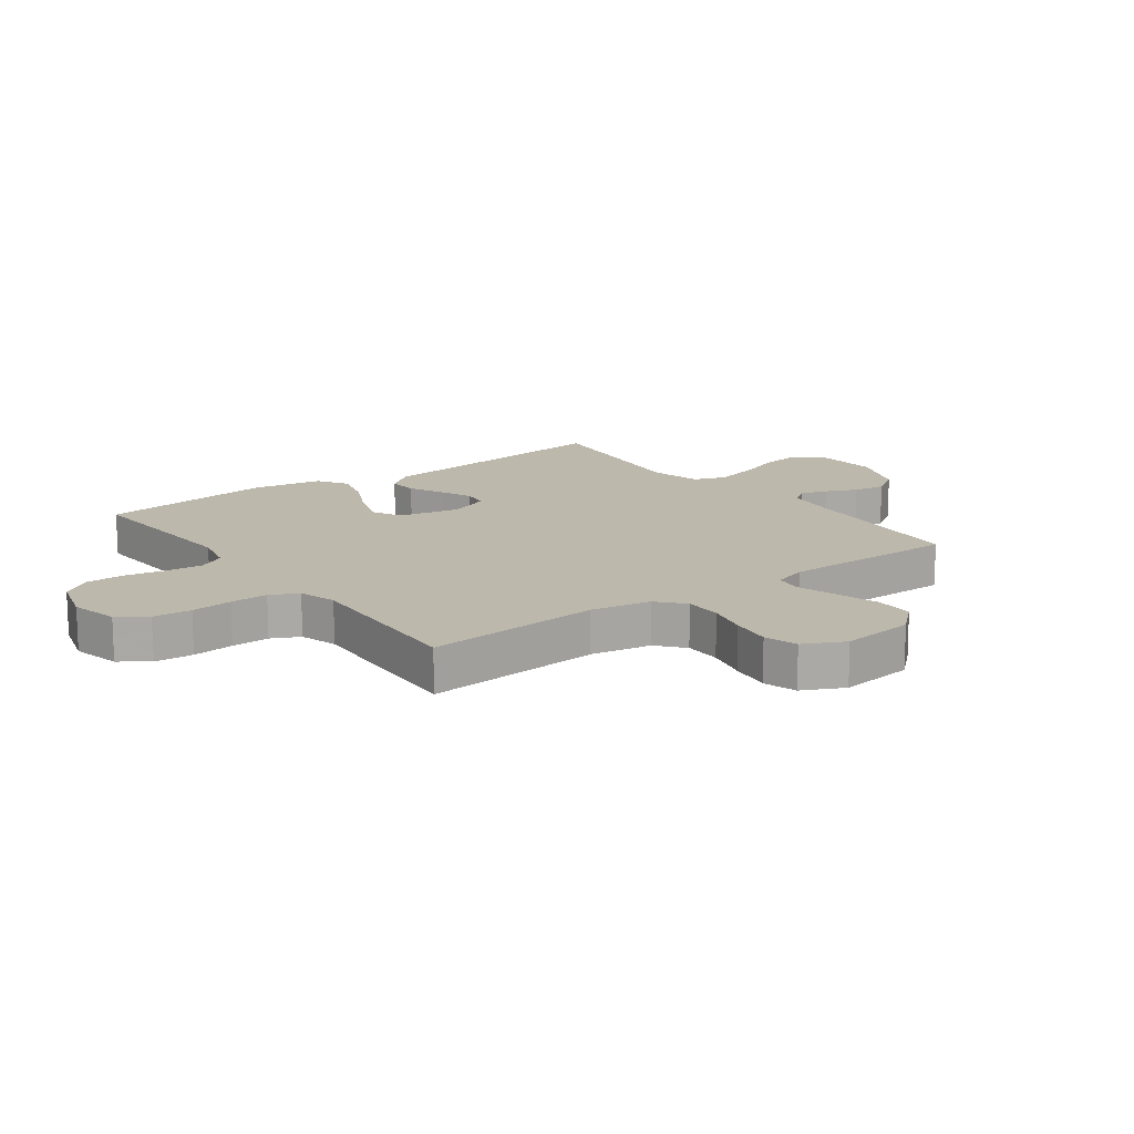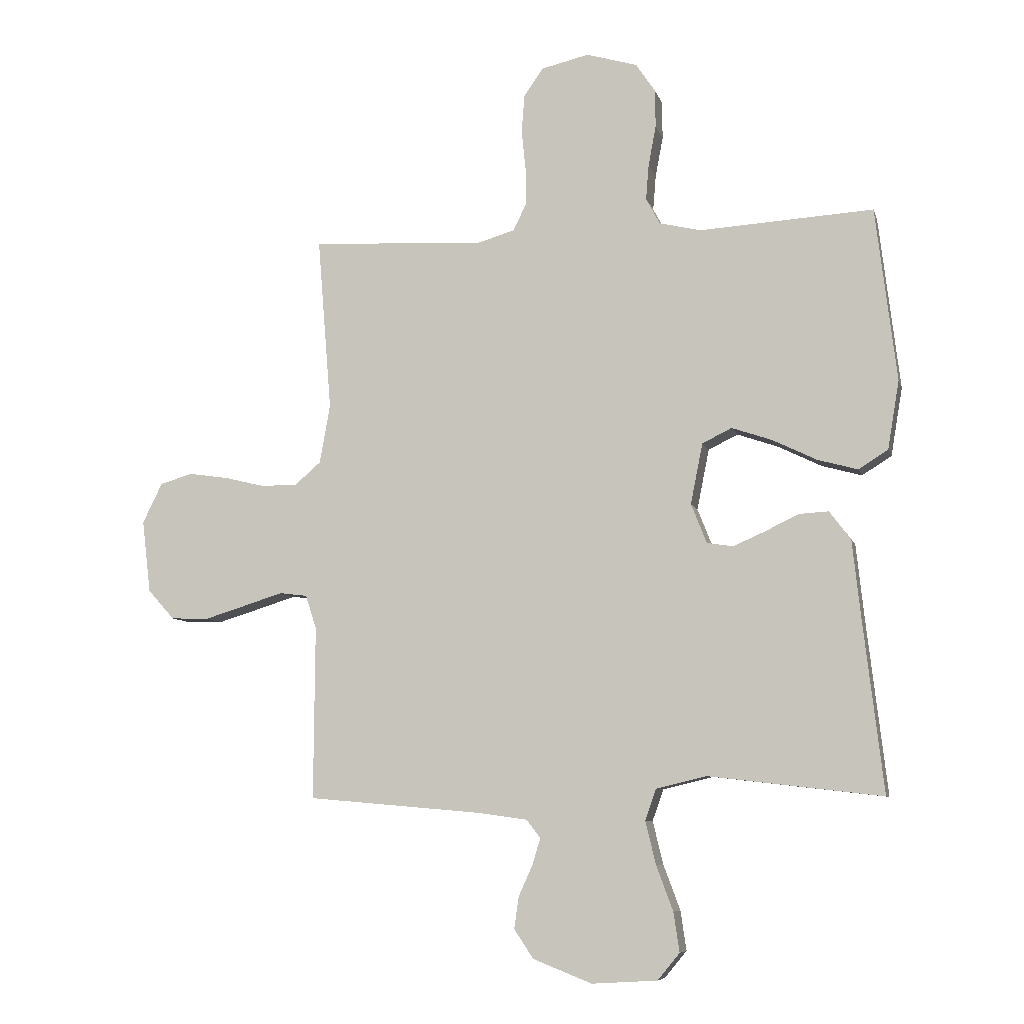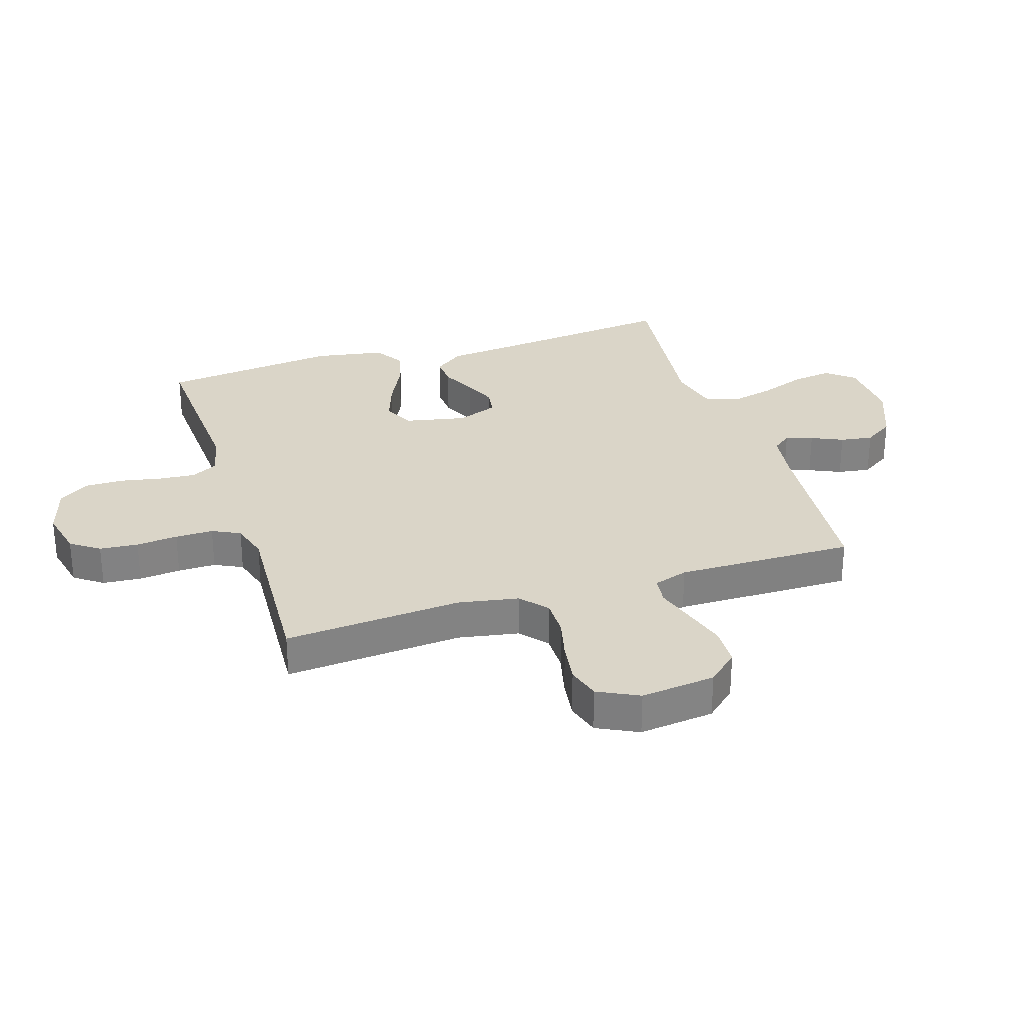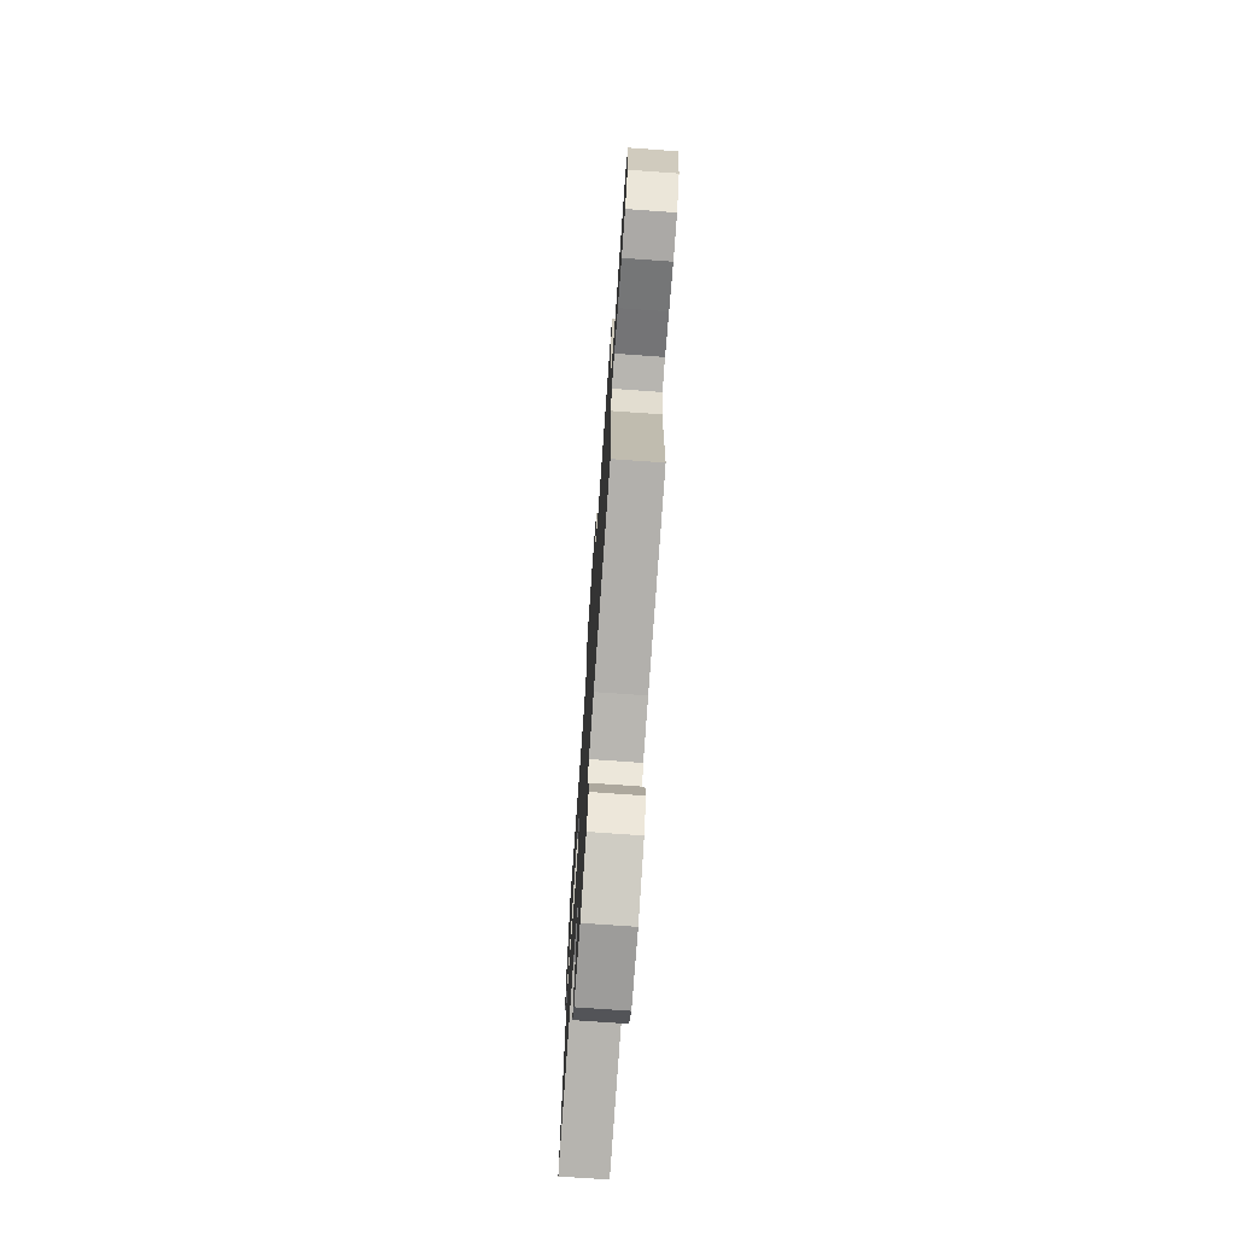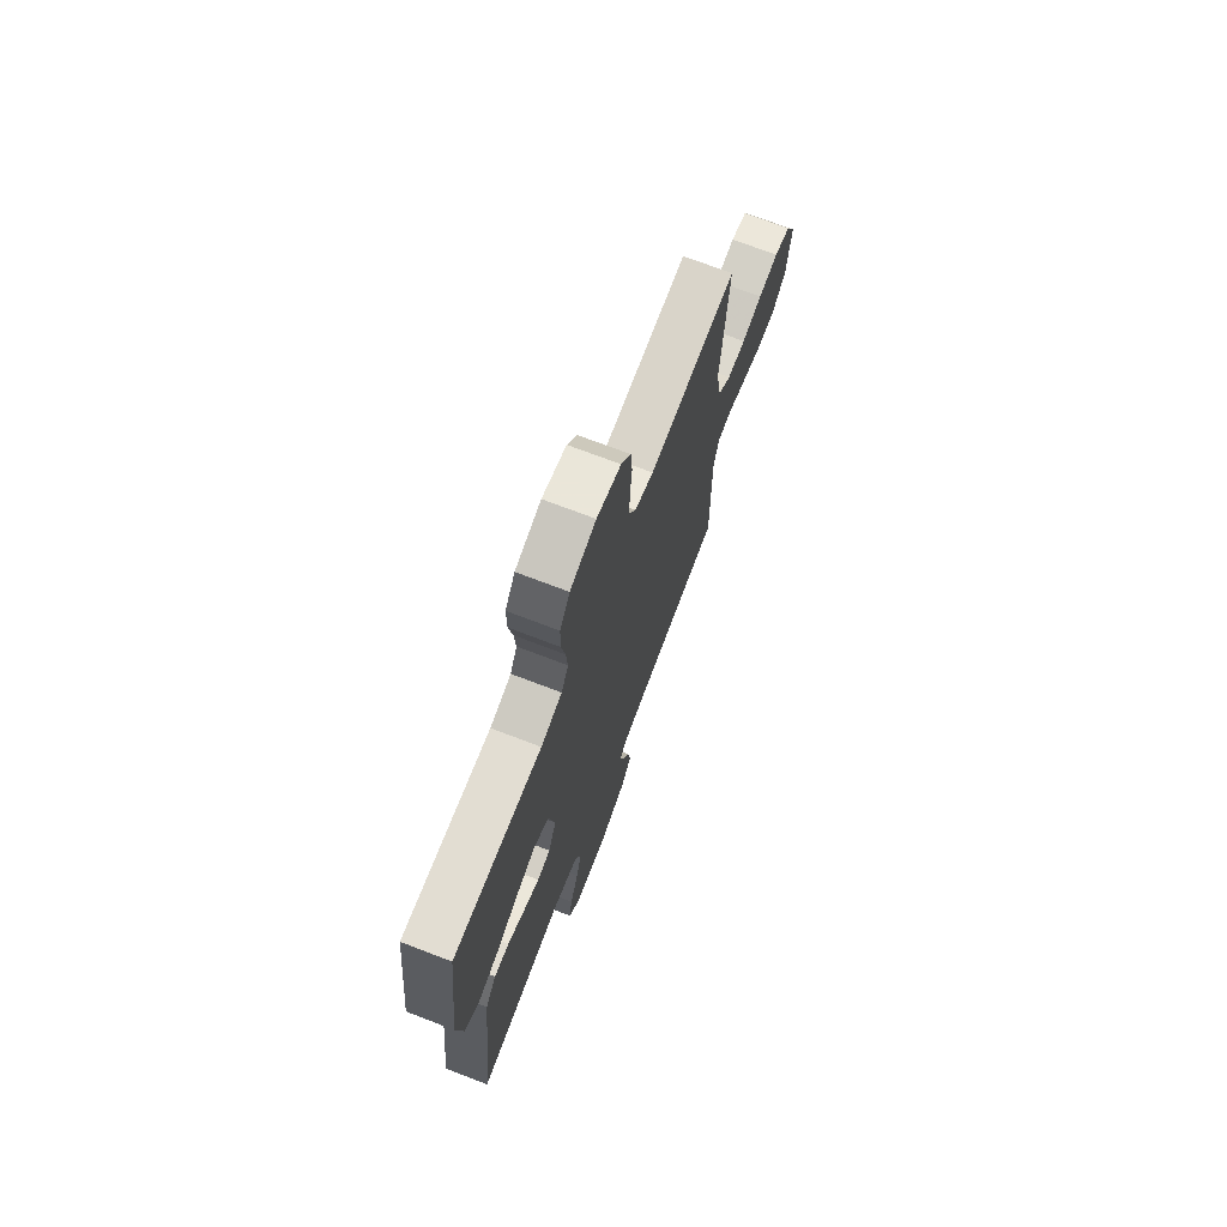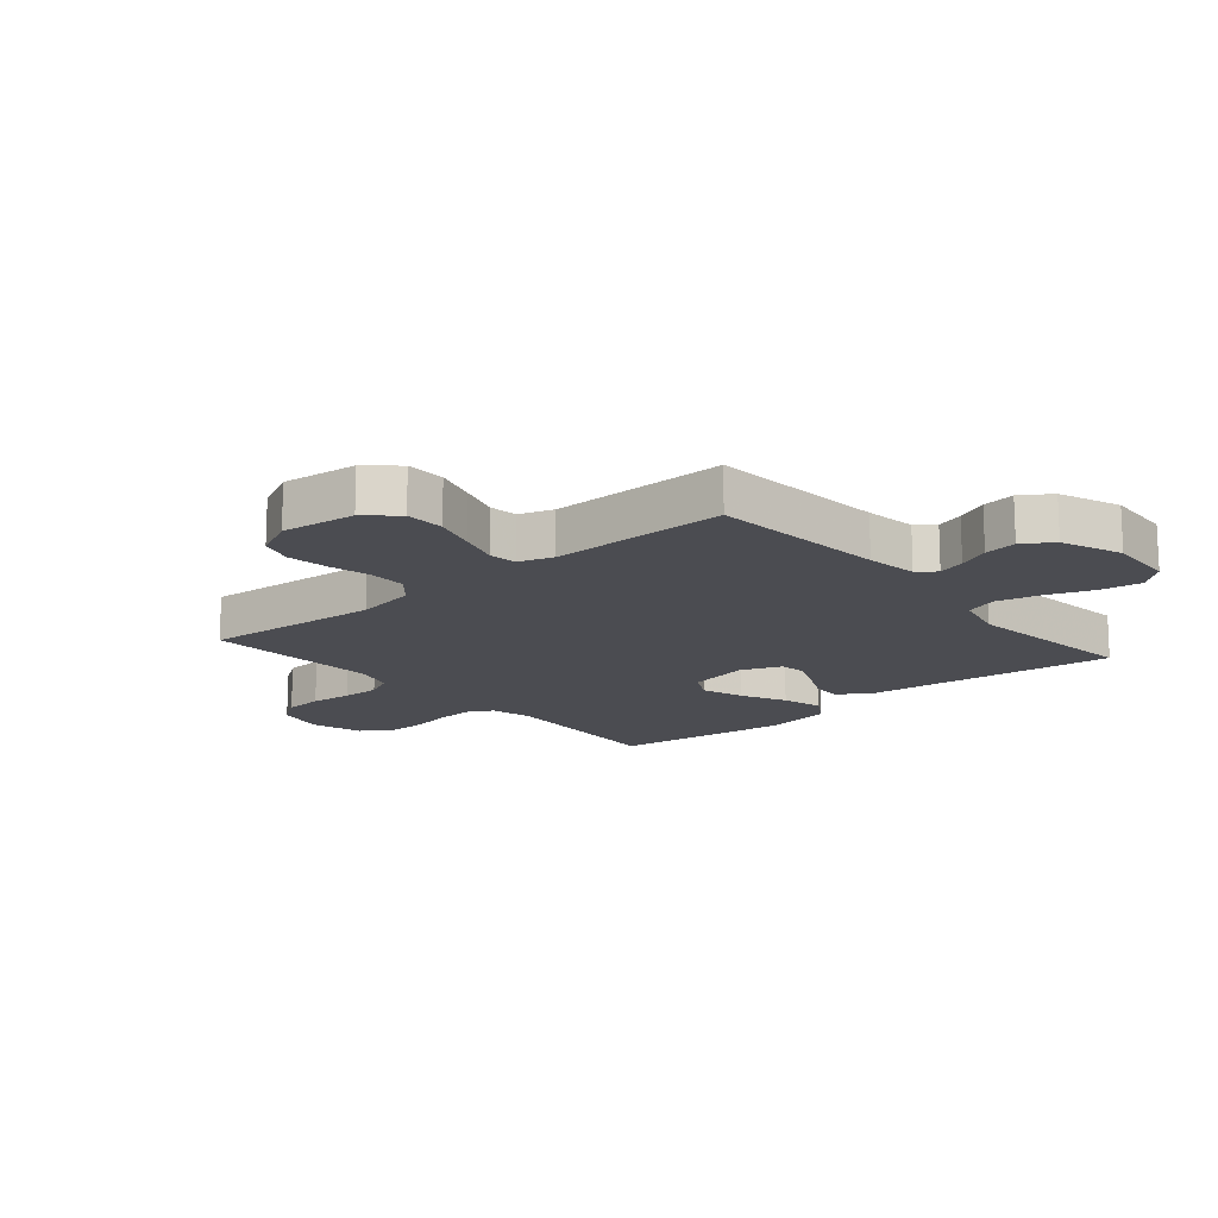
<metadata>
{"format":"obj","ext":"obj","renderer":"f3d","projection":"perspective","resolution":1024,"background":"white","views":[{"elev":14.9,"azim":53.5,"up":"+Y"},{"elev":-7.7,"azim":-166.2,"up":"+Z"},{"elev":29.4,"azim":72.6,"up":"+Y"},{"elev":-73.8,"azim":85.9,"up":"+Z"},{"elev":71.8,"azim":-69.0,"up":"+Z"},{"elev":-15.5,"azim":130.5,"up":"+Y"}]}
</metadata>
<code>
v -0.5 0.07 0.5
v -0.2 0.07 0.482
v -0.128 0.07 0.499
v -0.104 0.07 0.544
v -0.109 0.07 0.605
v -0.122 0.07 0.674
v -0.122 0.07 0.739
v -0.088 0.07 0.79
v 0 0.07 0.816
v 0.082 0.07 0.797
v 0.116 0.07 0.749
v 0.121 0.07 0.684
v 0.114 0.07 0.614
v 0.113 0.07 0.55
v 0.136 0.07 0.503
v 0.2 0.07 0.484
v 0.5 0.07 0.5
v 0.476 0.07 0.2
v 0.494 0.07 0.098
v 0.539 0.07 0.059
v 0.602 0.07 0.059
v 0.672 0.07 0.076
v 0.741 0.07 0.086
v 0.797 0.07 0.069
v 0.831 0.07 0
v 0.816 0.07 -0.126
v 0.77 0.07 -0.177
v 0.704 0.07 -0.179
v 0.632 0.07 -0.157
v 0.565 0.07 -0.136
v 0.517 0.07 -0.142
v 0.498 0.07 -0.2
v 0.5 0.07 -0.5
v 0.2 0.07 -0.526
v 0.113 0.07 -0.538
v 0.089 0.07 -0.569
v 0.103 0.07 -0.615
v 0.127 0.07 -0.668
v 0.135 0.07 -0.723
v 0.102 0.07 -0.773
v 0 0.07 -0.813
v -0.113 0.07 -0.806
v -0.151 0.07 -0.76
v -0.141 0.07 -0.692
v -0.112 0.07 -0.614
v -0.094 0.07 -0.54
v -0.113 0.07 -0.486
v -0.2 0.07 -0.465
v -0.5 0.07 -0.5
v -0.465 0.07 -0.2
v -0.451 0.07 -0.069
v -0.414 0.07 -0.02
v -0.363 0.07 -0.023
v -0.305 0.07 -0.051
v -0.25 0.07 -0.075
v -0.205 0.07 -0.068
v -0.178 0.07 0
v -0.199 0.07 0.105
v -0.25 0.07 0.13
v -0.32 0.07 0.106
v -0.396 0.07 0.069
v -0.465 0.07 0.05
v -0.516 0.07 0.082
v -0.536 0.07 0.2
v -0.5 0 0.5
v -0.2 0 0.482
v -0.128 0 0.499
v -0.104 0 0.544
v -0.109 0 0.605
v -0.122 0 0.674
v -0.122 0 0.739
v -0.088 0 0.79
v 0 0 0.816
v 0.082 0 0.797
v 0.116 0 0.749
v 0.121 0 0.684
v 0.114 0 0.614
v 0.113 0 0.55
v 0.136 0 0.503
v 0.2 0 0.484
v 0.5 0 0.5
v 0.476 0 0.2
v 0.494 0 0.098
v 0.539 0 0.059
v 0.602 0 0.059
v 0.672 0 0.076
v 0.741 0 0.086
v 0.797 0 0.069
v 0.831 0 0
v 0.816 0 -0.126
v 0.77 0 -0.177
v 0.704 0 -0.179
v 0.632 0 -0.157
v 0.565 0 -0.136
v 0.517 0 -0.142
v 0.498 0 -0.2
v 0.5 0 -0.5
v 0.2 0 -0.526
v 0.113 0 -0.538
v 0.089 0 -0.569
v 0.103 0 -0.615
v 0.127 0 -0.668
v 0.135 0 -0.723
v 0.102 0 -0.773
v 0 0 -0.813
v -0.113 0 -0.806
v -0.151 0 -0.76
v -0.141 0 -0.692
v -0.112 0 -0.614
v -0.094 0 -0.54
v -0.113 0 -0.486
v -0.2 0 -0.465
v -0.5 0 -0.5
v -0.465 0 -0.2
v -0.451 0 -0.069
v -0.414 0 -0.02
v -0.363 0 -0.023
v -0.305 0 -0.051
v -0.25 0 -0.075
v -0.205 0 -0.068
v -0.178 0 0
v -0.199 0 0.105
v -0.25 0 0.13
v -0.32 0 0.106
v -0.396 0 0.069
v -0.465 0 0.05
v -0.516 0 0.082
v -0.536 0 0.2
f 64 1 2
f 63 64 2
f 62 63 2
f 61 62 2
f 60 61 2
f 59 60 2 3
f 58 59 3 4
f 57 58 4
f 52 53 54
f 51 52 54
f 50 51 54
f 50 54 55
f 49 50 55
f 48 49 55
f 47 48 55 56
f 43 44 45
f 42 43 45
f 41 42 45
f 40 41 45
f 39 40 45
f 38 39 45
f 37 38 45
f 36 37 45 46
f 47 56 57
f 46 47 57
f 36 46 57
f 35 36 57
f 28 29 30
f 27 28 30
f 26 27 30
f 25 26 30
f 24 25 30
f 23 24 30
f 22 23 30
f 21 22 30
f 20 21 30 31
f 19 20 31 32
f 16 17 18
f 32 33 34
f 19 32 34
f 18 19 34
f 16 18 34
f 15 16 34
f 11 12 13
f 10 11 13
f 9 10 13
f 8 9 13
f 7 8 13
f 6 7 13
f 5 6 13
f 4 5 13 14
f 34 35 57
f 15 34 57
f 14 15 57
f 4 14 57
f 66 65 128
f 66 128 127
f 66 127 126
f 66 126 125
f 66 125 124
f 67 66 124 123
f 68 67 123 122
f 68 122 121
f 118 117 116
f 118 116 115
f 118 115 114
f 119 118 114
f 119 114 113
f 119 113 112
f 120 119 112 111
f 109 108 107
f 109 107 106
f 109 106 105
f 109 105 104
f 109 104 103
f 109 103 102
f 109 102 101
f 110 109 101 100
f 121 120 111
f 121 111 110
f 121 110 100
f 121 100 99
f 94 93 92
f 94 92 91
f 94 91 90
f 94 90 89
f 94 89 88
f 94 88 87
f 94 87 86
f 94 86 85
f 95 94 85 84
f 96 95 84 83
f 82 81 80
f 98 97 96
f 98 96 83
f 98 83 82
f 98 82 80
f 98 80 79
f 77 76 75
f 77 75 74
f 77 74 73
f 77 73 72
f 77 72 71
f 77 71 70
f 77 70 69
f 78 77 69 68
f 121 99 98
f 121 98 79
f 121 79 78
f 121 78 68
f 1 65 66 2
f 2 66 67 3
f 3 67 68 4
f 4 68 69 5
f 5 69 70 6
f 6 70 71 7
f 7 71 72 8
f 8 72 73 9
f 9 73 74 10
f 10 74 75 11
f 11 75 76 12
f 12 76 77 13
f 13 77 78 14
f 14 78 79 15
f 15 79 80 16
f 16 80 81 17
f 17 81 82 18
f 18 82 83 19
f 19 83 84 20
f 20 84 85 21
f 21 85 86 22
f 22 86 87 23
f 23 87 88 24
f 24 88 89 25
f 25 89 90 26
f 26 90 91 27
f 27 91 92 28
f 28 92 93 29
f 29 93 94 30
f 30 94 95 31
f 31 95 96 32
f 32 96 97 33
f 33 97 98 34
f 34 98 99 35
f 35 99 100 36
f 36 100 101 37
f 37 101 102 38
f 38 102 103 39
f 39 103 104 40
f 40 104 105 41
f 41 105 106 42
f 42 106 107 43
f 43 107 108 44
f 44 108 109 45
f 45 109 110 46
f 46 110 111 47
f 47 111 112 48
f 48 112 113 49
f 49 113 114 50
f 50 114 115 51
f 51 115 116 52
f 52 116 117 53
f 53 117 118 54
f 54 118 119 55
f 55 119 120 56
f 56 120 121 57
f 57 121 122 58
f 58 122 123 59
f 59 123 124 60
f 60 124 125 61
f 61 125 126 62
f 62 126 127 63
f 63 127 128 64
f 64 128 65 1

</code>
